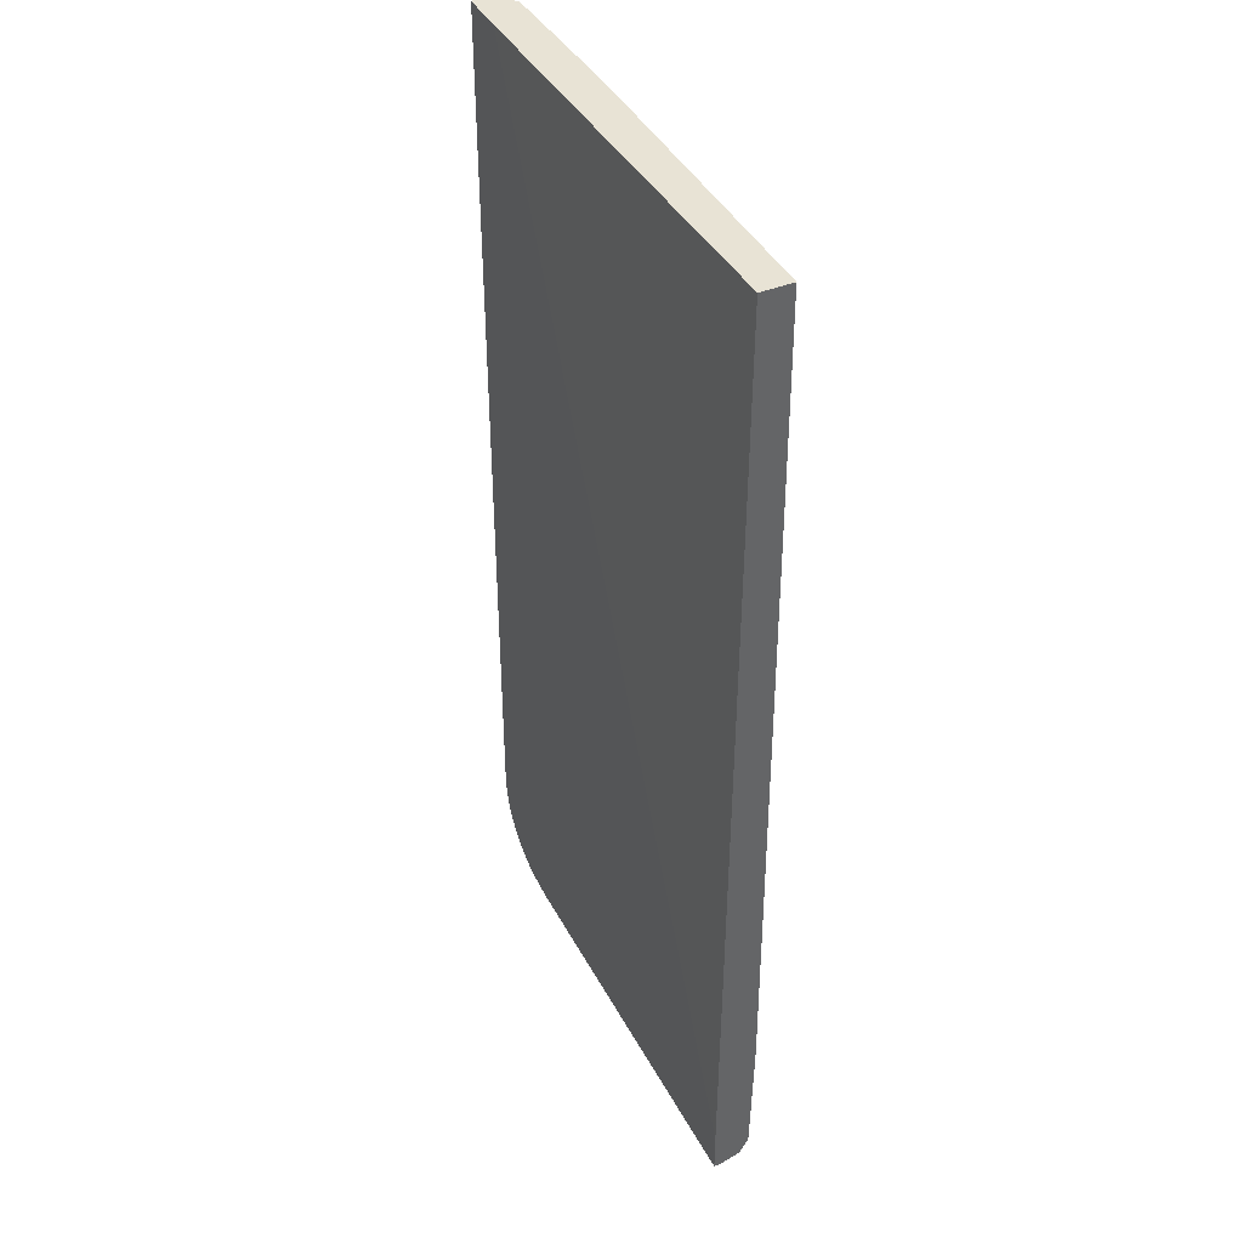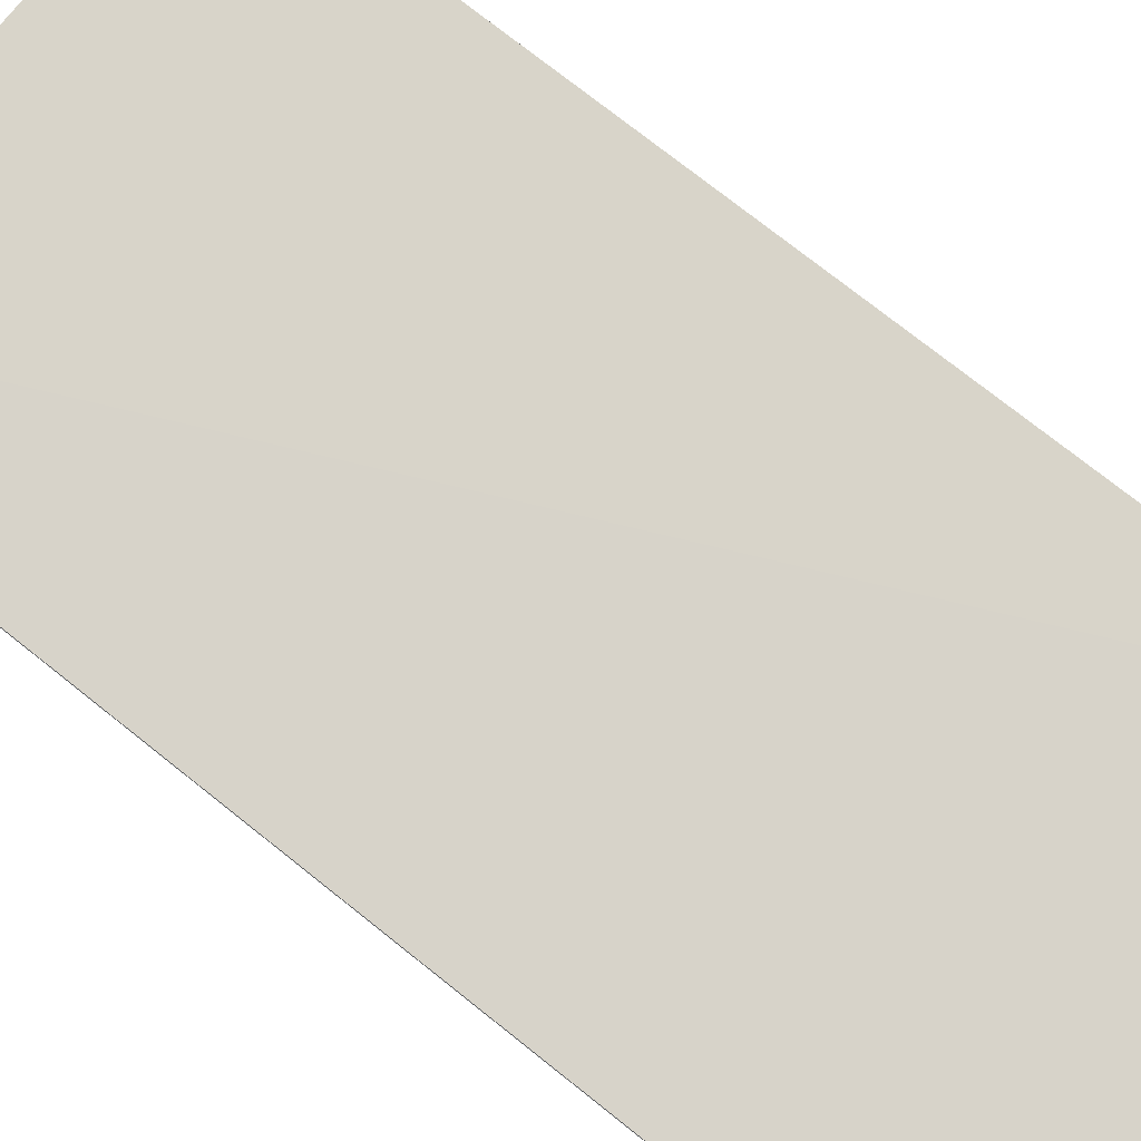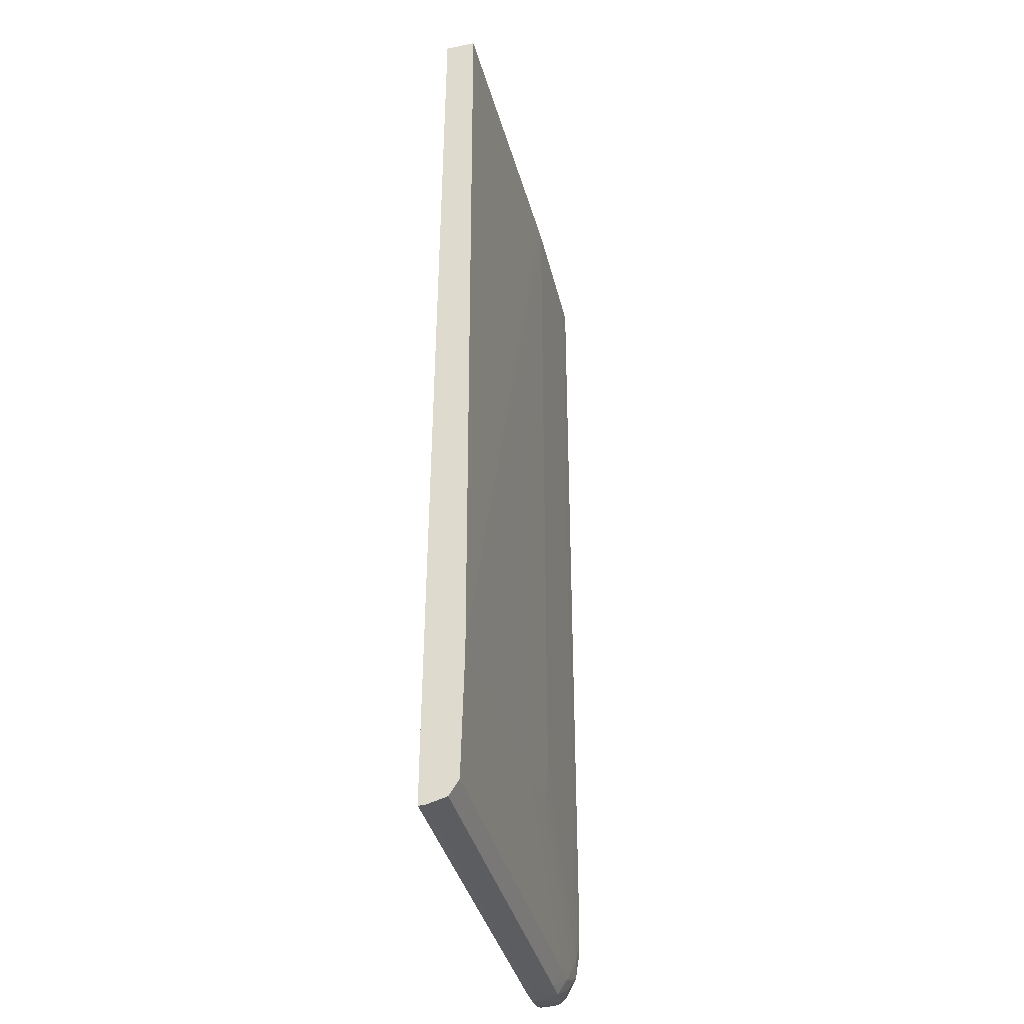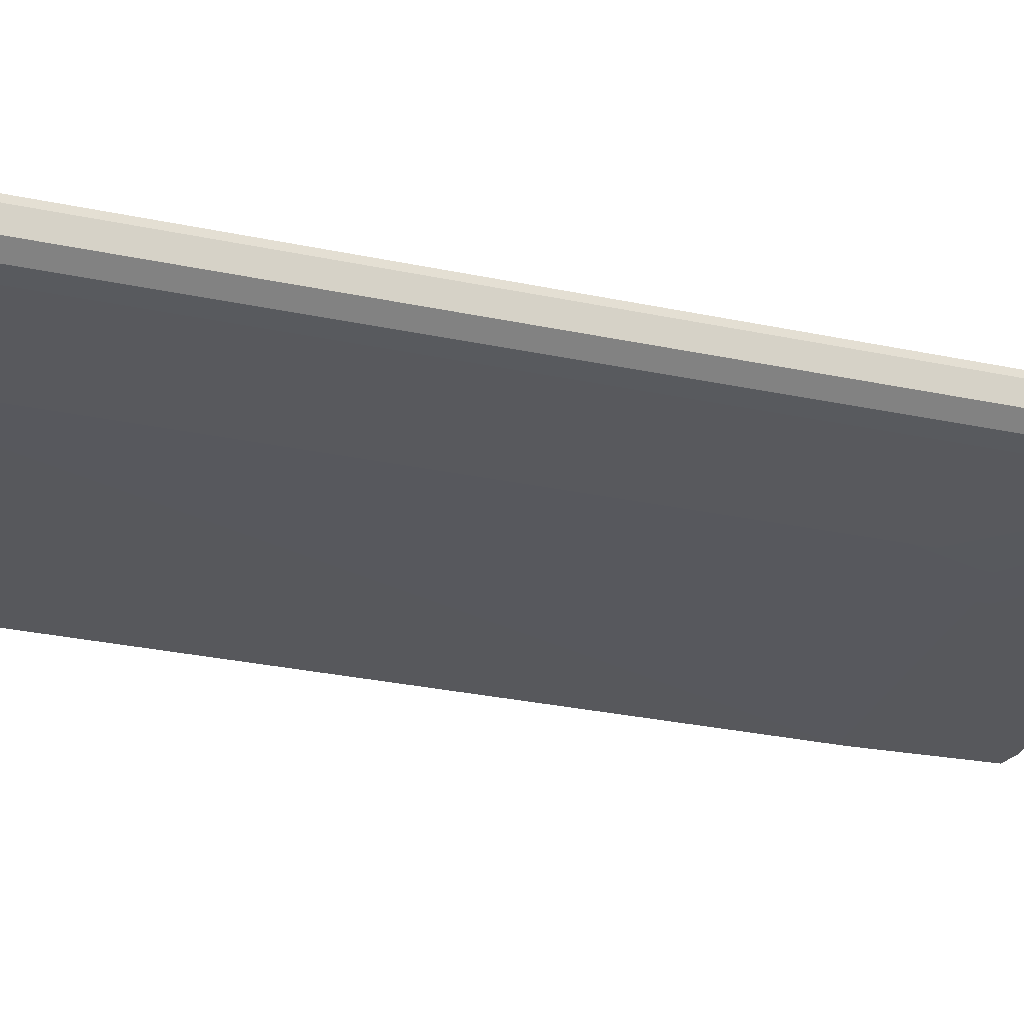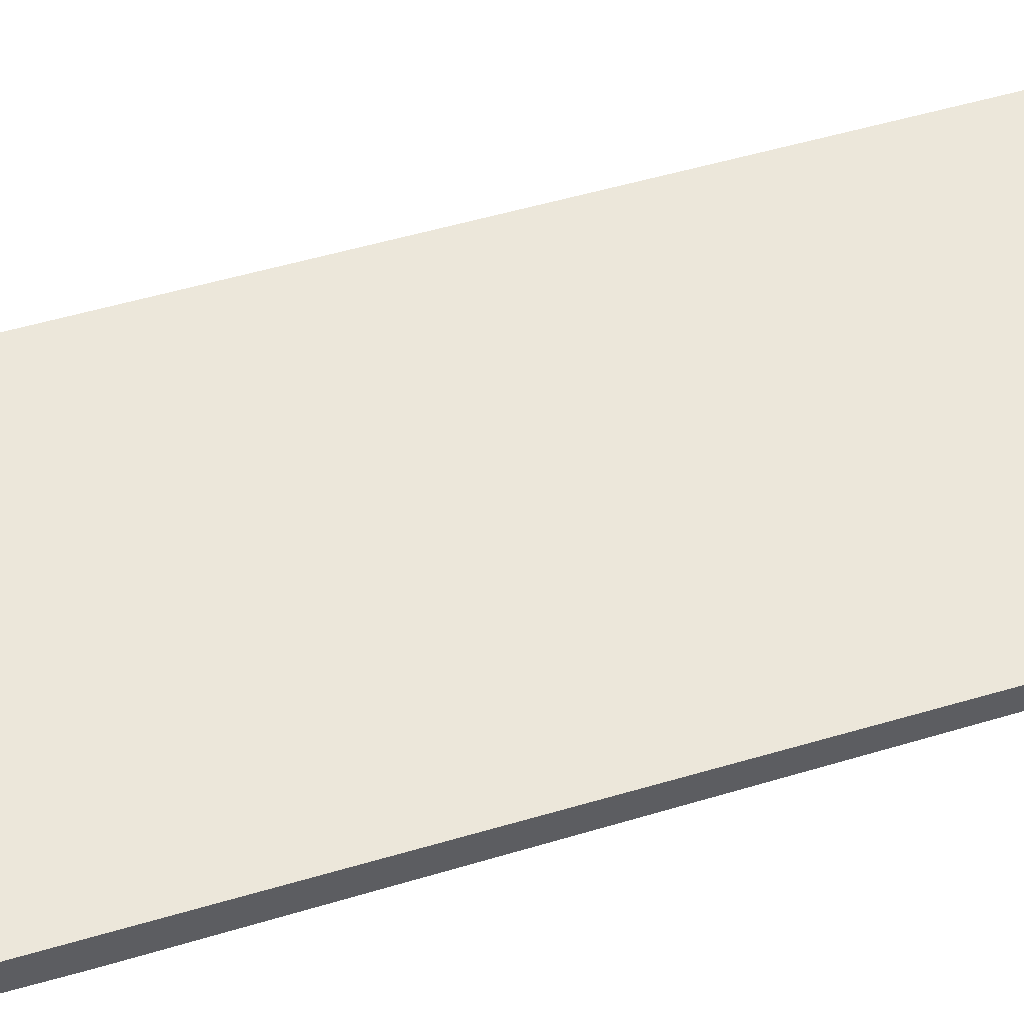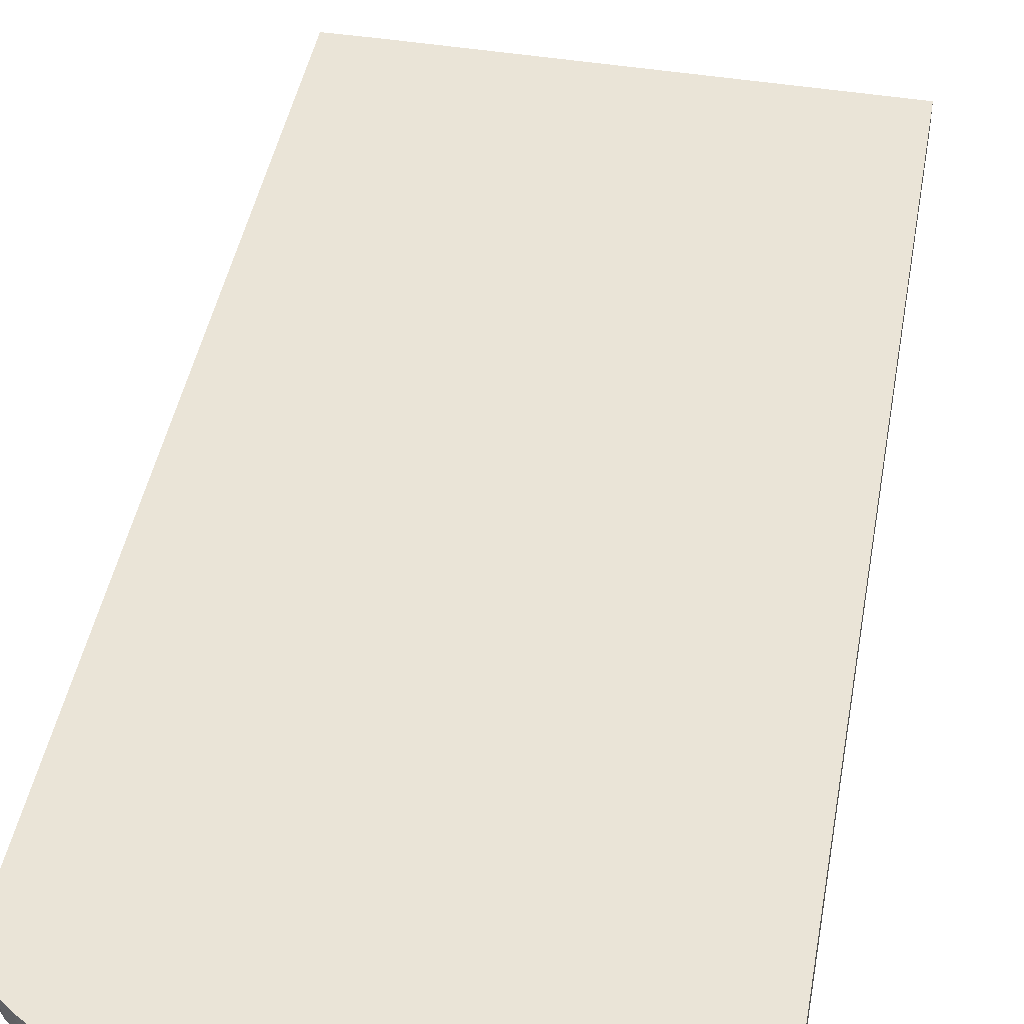
<metadata>
{"format":"obj","ext":"obj","renderer":"f3d","projection":"perspective","resolution":1024,"background":"white","views":[{"elev":41.1,"azim":64.0,"up":"+Y"},{"elev":76.1,"azim":-51.6,"up":"+Z"},{"elev":-38.3,"azim":104.3,"up":"+Y"},{"elev":-28.9,"azim":-107.5,"up":"+Z"},{"elev":53.4,"azim":72.4,"up":"+Z"},{"elev":43.7,"azim":10.1,"up":"+Z"}]}
</metadata>
<code>
o bottom_box_collision_geom_1
v -0.06858 -0.131 0.003762
v -0.06793 -0.131 0.000923
v -0.06786 -0.1339 0.00099
v -0.06845 -0.1339 0.003762
v -0.06849 -0.133 0.004699
v -0.06858 -0.131 0.004699
v -0.06858 2.3e-05 0.003762
v -0.06571 -0.131 -0.000502
v -0.06571 -0.1339 -0.000433
v -0.06793 2.3e-05 0.000923
v -0.06571 -0.1368 0.000171
v -0.06756 -0.1368 0.001575
v -0.06845 -0.1339 0.004699
v -0.06731 -0.1382 0.00212
v -0.06783 -0.1368 0.003762
v -0.06858 2.3e-05 0.004699
v -0.06254 -0.131 -0.000611
v -0.06254 -0.1368 -0.000609
v -0.06571 2.3e-05 -0.000502
v -0.06415 2.3e-05 -0.000556
v -0.06254 -0.1396 -0.000473
v -0.06564 -0.1394 0.001142
v -0.06783 -0.1368 0.004699
v -0.06732 -0.1382 0.003762
v -0.06455 -0.1415 0.001433
v -0.06476 -0.1417 0.003762
v -0.06634 -0.1397 0.003762
v -0.06184 2.3e-05 0.004699
v -0.04522 -0.1108 -0.000998
v -0.06254 2.3e-05 -0.000611
v -0.04354 -0.1137 -0.00103
v -0.04227 -0.1195 -0.001022
v -0.04215 -0.1211 -0.00101
v -0.05937 -0.1396 -0.000616
v -0.05621 -0.1425 -0.000574
v -0.05937 -0.1425 -0.000102
v -0.06233 -0.1425 0.000993
v -0.06732 -0.1382 0.004699
v -0.06114 -0.144 0.001879
v -0.06282 -0.1431 0.003762
v -0.06419 -0.1421 0.004699
v -0.06476 -0.1417 0.004699
v -0.06523 -0.1411 0.004699
v -0.06634 -0.1397 0.004699
v 0.00277 2.3e-05 0.003972
v 0.00277 -0.1392 0.004699
v -0.04354 -0.1108 -0.001033
v -0.04522 2.3e-05 -0.000998
v -0.0444 2.3e-05 -0.001015
v -0.04056 -0.1197 -0.00103
v -0.04037 -0.1213 -0.001022
v -0.05304 -0.1425 -0.000609
v -0.036 -0.124 -0.001011
v -0.03404 -0.1241 -0.001023
v -0.05304 -0.1447 0.00082
v -0.05621 -0.1447 0.000853
v -0.05937 -0.1443 0.001308
v -0.05937 -0.1447 0.003762
v -0.06123 -0.1441 0.003762
v -0.06282 -0.1431 0.004699
v 0.00277 2.3e-05 -0.000551
v 0.00277 -0.1455 0.004699
v -0.03404 -0.1224 -0.001036
v -0.04354 2.3e-05 -0.001033
v -0.03087 -0.1241 -0.001023
v 0.00277 -0.1425 -0.000609
v 0.00277 -0.1439 0.000281
v 0.00277 -0.1447 0.00082
v 0.00277 -0.1452 0.002652
v -0.05304 -0.1455 0.003762
v -0.05621 -0.1454 0.003762
v -0.05937 -0.1447 0.004699
v -0.06123 -0.1441 0.004699
v 0.00277 -0.1224 -0.001031
v -0.04165 2.3e-05 -0.001023
v -0.05304 -0.1455 0.004699
v 0.00277 -0.1455 0.003762
v 0.00277 -0.1241 -0.001023
v -0.05621 -0.1454 0.004699
f 1 2 3
f 1 3 4
f 1 4 5
f 1 5 6
f 1 6 16
f 1 16 7
f 1 7 10
f 1 10 2
f 2 8 9
f 2 9 3
f 2 10 19
f 2 19 8
f 3 9 11
f 3 11 12
f 3 12 4
f 4 13 5
f 4 12 14
f 4 14 15
f 4 15 23
f 4 23 13
f 5 13 23
f 5 23 38
f 5 38 44
f 5 44 43
f 5 43 42
f 5 42 41
f 5 41 60
f 5 60 73
f 5 73 72
f 5 72 79
f 5 79 76
f 5 76 62
f 5 62 46
f 5 46 28
f 5 28 16
f 5 16 6
f 7 16 28
f 7 28 45
f 7 45 61
f 7 61 75
f 7 75 64
f 7 64 49
f 7 49 48
f 7 48 30
f 7 30 20
f 7 20 19
f 7 19 10
f 8 17 18
f 8 18 9
f 8 19 20
f 8 20 17
f 9 18 21
f 9 21 11
f 11 21 22
f 11 22 12
f 12 22 14
f 14 24 15
f 14 22 25
f 14 25 26
f 14 26 27
f 14 27 24
f 15 24 38
f 15 38 23
f 17 29 18
f 17 20 30
f 17 30 48
f 17 48 29
f 18 31 32
f 18 32 33
f 18 33 34
f 18 34 21
f 18 29 31
f 21 34 35
f 21 35 36
f 21 36 37
f 21 37 25
f 21 25 22
f 24 27 44
f 24 44 38
f 25 37 39
f 25 39 40
f 25 40 26
f 26 41 42
f 26 42 43
f 26 43 27
f 26 40 41
f 27 43 44
f 28 46 45
f 29 47 31
f 29 48 49
f 29 49 47
f 31 50 32
f 31 47 50
f 32 50 51
f 32 51 33
f 33 51 34
f 34 52 35
f 34 51 53
f 34 53 54
f 34 54 52
f 35 52 55
f 35 55 56
f 35 56 36
f 36 56 57
f 36 57 37
f 37 57 39
f 39 57 58
f 39 58 59
f 39 59 40
f 40 59 73
f 40 73 60
f 40 60 41
f 45 46 62
f 45 62 77
f 45 77 69
f 45 69 68
f 45 68 67
f 45 67 66
f 45 66 78
f 45 78 74
f 45 74 61
f 47 63 50
f 47 49 64
f 47 64 63
f 50 63 51
f 51 63 54
f 51 54 53
f 52 54 65
f 52 65 78
f 52 78 66
f 52 66 67
f 52 67 55
f 54 63 65
f 55 67 68
f 55 68 69
f 55 69 70
f 55 70 56
f 56 70 71
f 56 71 57
f 57 71 58
f 58 71 79
f 58 79 72
f 58 72 73
f 58 73 59
f 61 74 75
f 62 76 70
f 62 70 77
f 63 74 78
f 63 78 65
f 63 64 74
f 64 75 74
f 69 77 70
f 70 76 79
f 70 79 71

</code>
